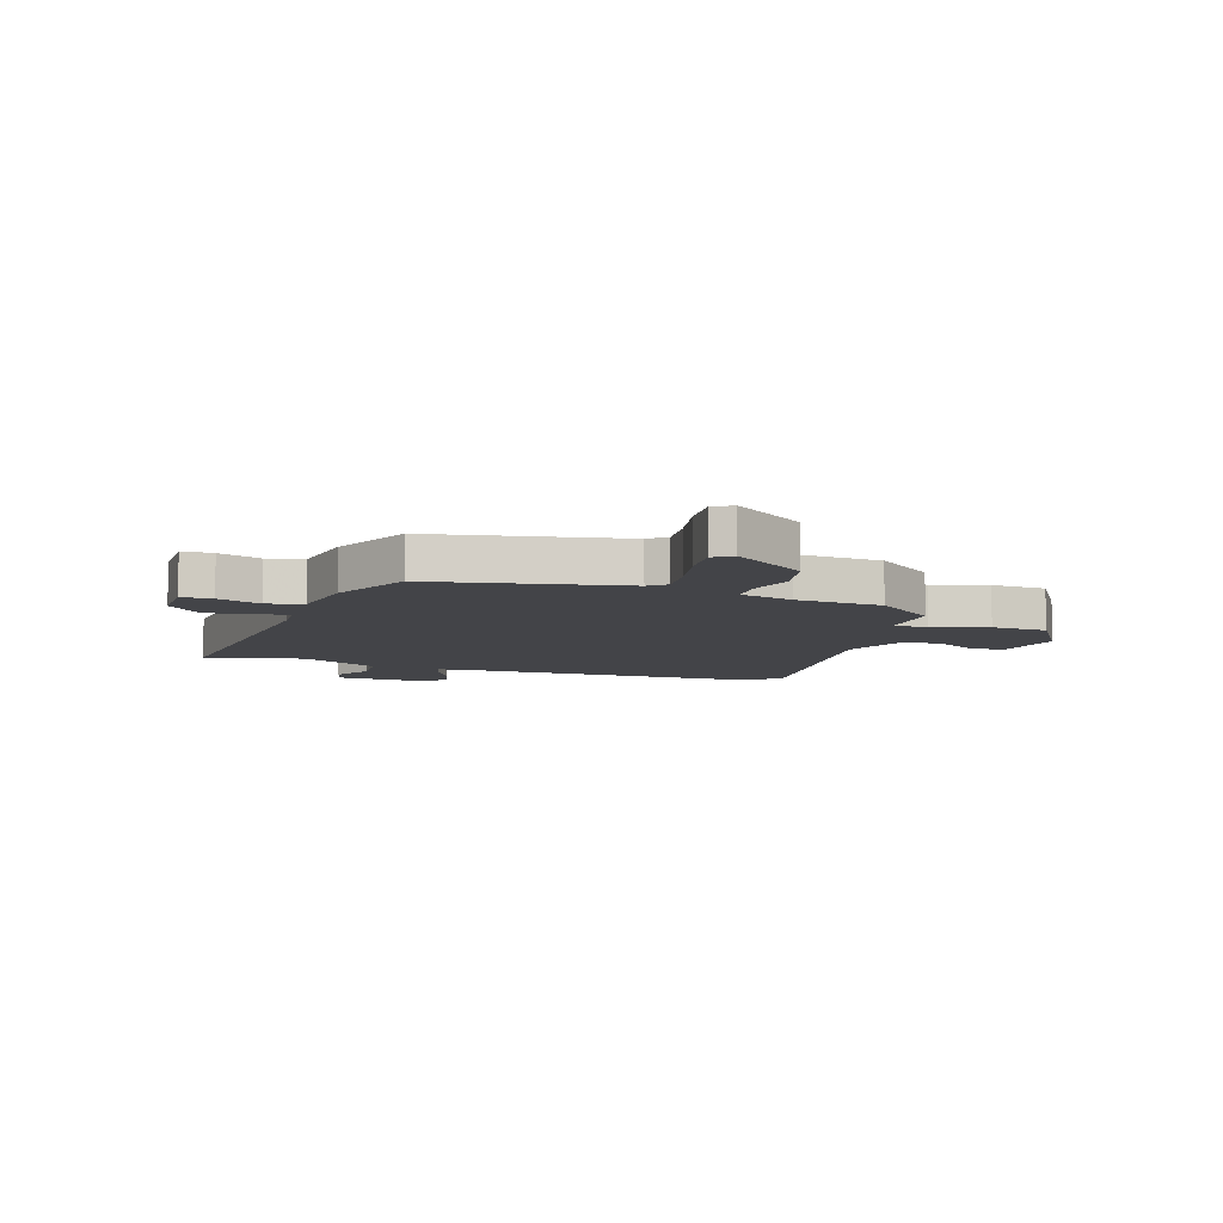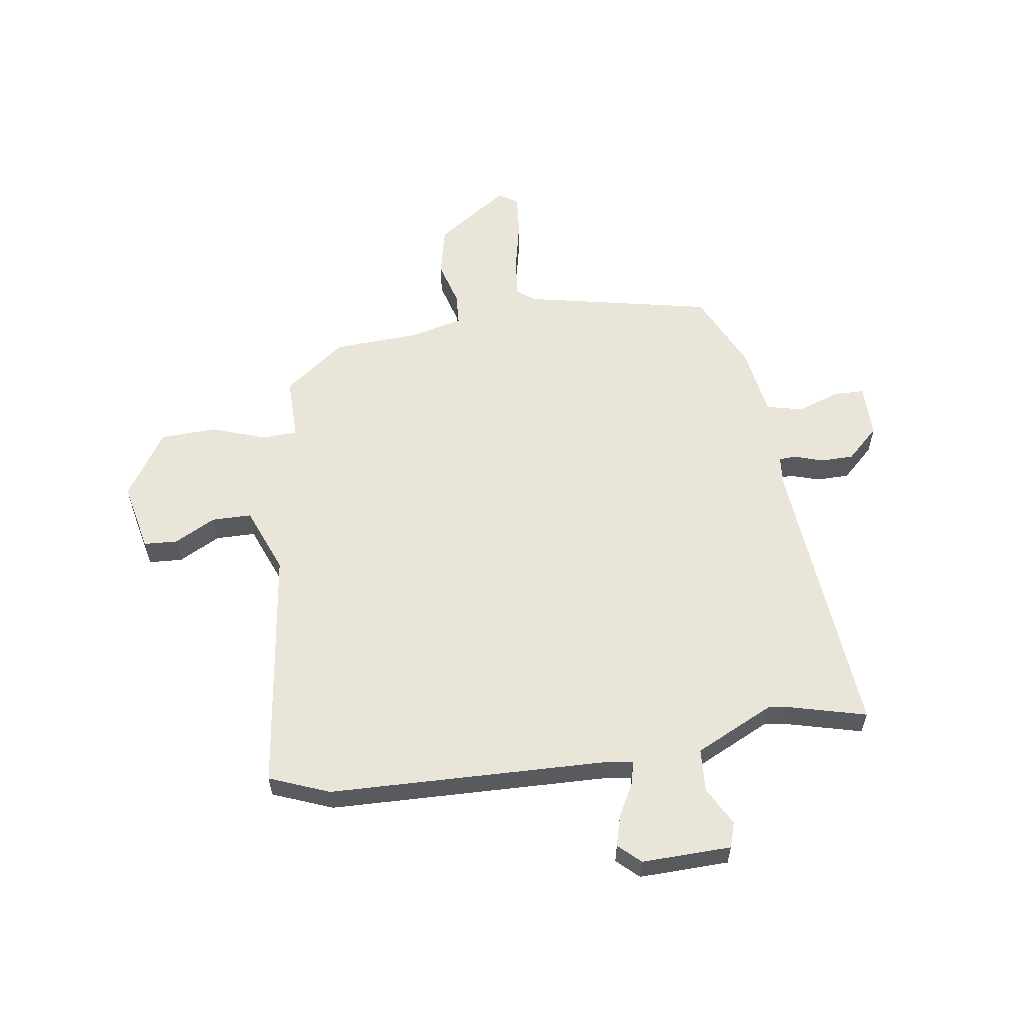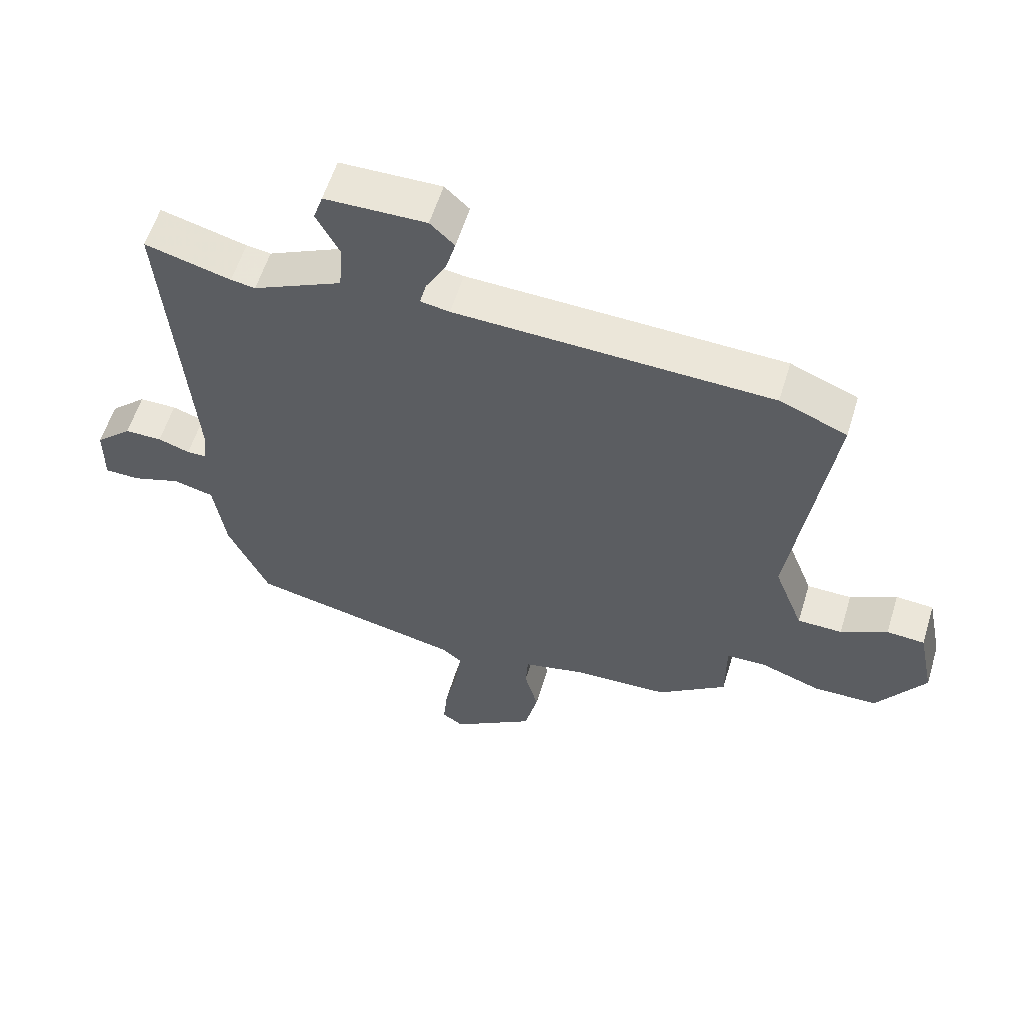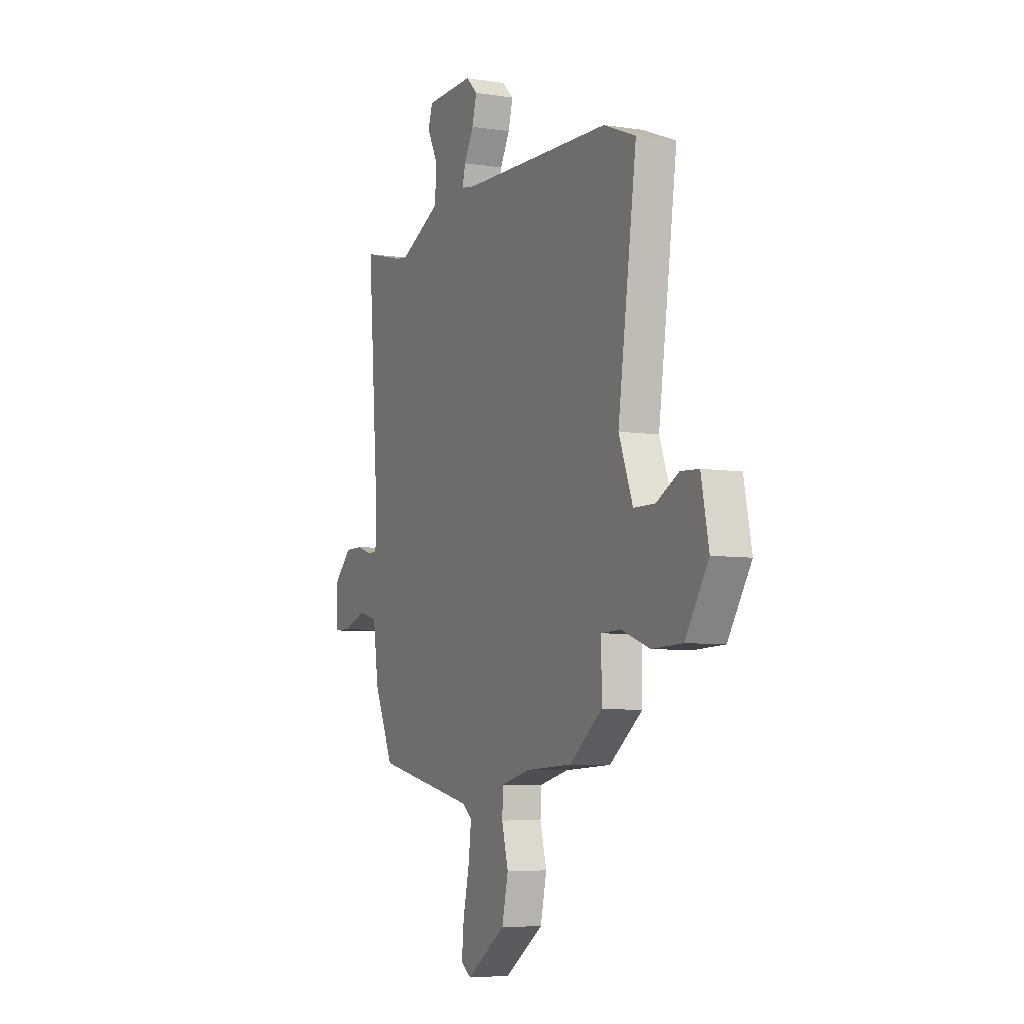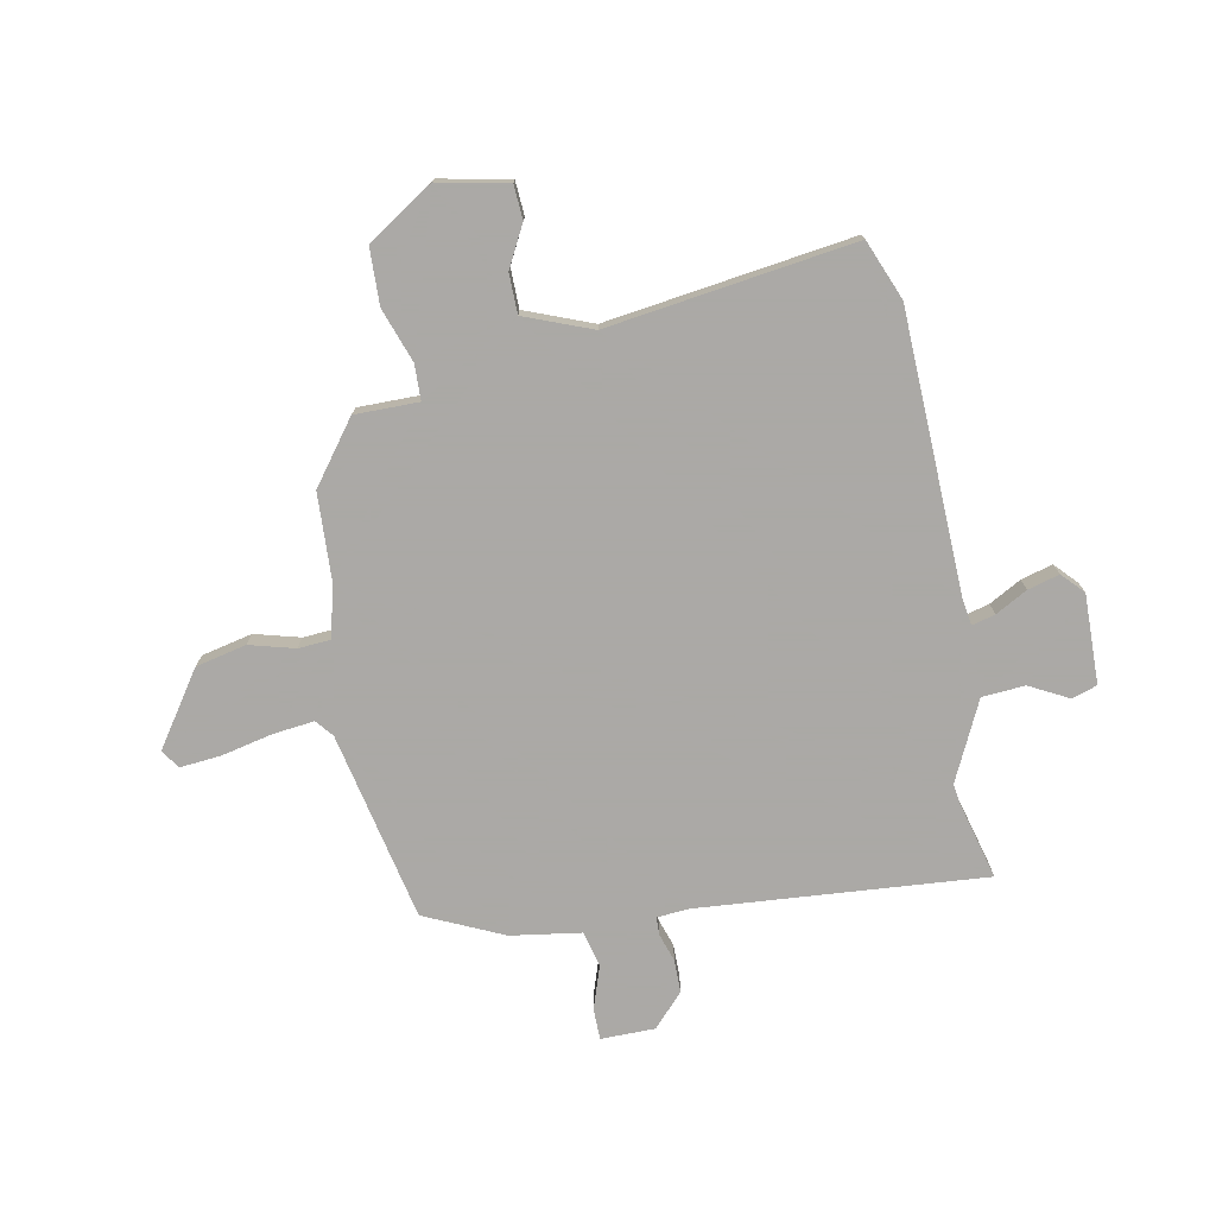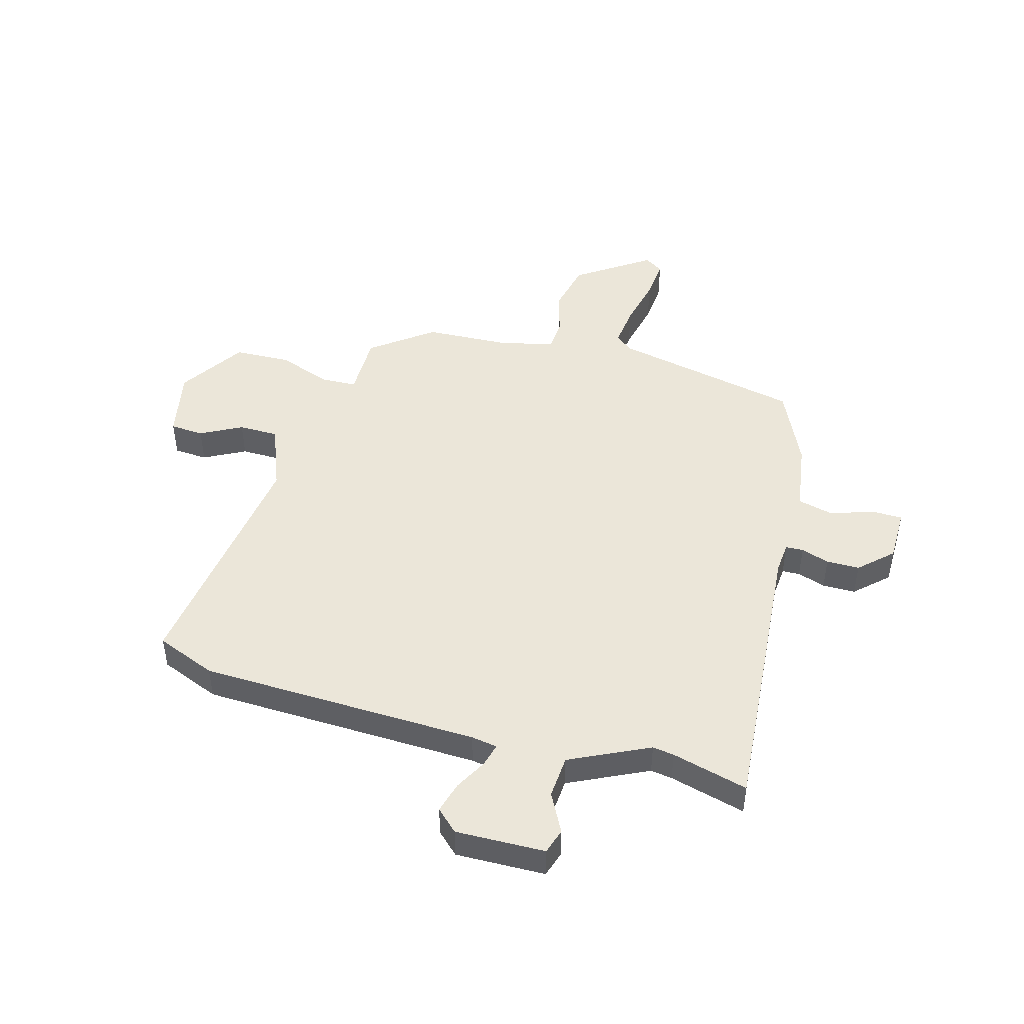
<metadata>
{"format":"obj","ext":"obj","renderer":"f3d","projection":"perspective","resolution":1024,"background":"white","views":[{"elev":-8.2,"azim":160.6,"up":"+Y"},{"elev":58.0,"azim":-8.8,"up":"+Y"},{"elev":58.2,"azim":-163.0,"up":"+Z"},{"elev":-6.6,"azim":-114.6,"up":"+Z"},{"elev":-75.5,"azim":-79.2,"up":"+Y"},{"elev":46.9,"azim":15.4,"up":"+Y"}]}
</metadata>
<code>
v -0.349 0.07 -0.484
v -0.46 0.07 -0.401
v -0.46 0.07 -0.285
v -0.524 0.07 -0.283
v -0.622 0.07 -0.318
v -0.724 0.07 -0.315
v -0.802 0.07 -0.196
v -0.776 0.07 -0.069
v -0.715 0.07 -0.065
v -0.64 0.07 -0.104
v -0.568 0.07 -0.103
v -0.521 0.07 0.019
v -0.584 0.07 0.466
v -0.476 0.07 0.51
v 0.032 0.07 0.528
v 0.079 0.07 0.536
v 0.068 0.07 0.578
v 0.036 0.07 0.636
v 0.02 0.07 0.693
v 0.059 0.07 0.73
v 0.221 0.07 0.727
v 0.236 0.07 0.681
v 0.199 0.07 0.61
v 0.205 0.07 0.532
v 0.348 0.07 0.464
v 0.387 0.07 0.47
v 0.525 0.07 0.507
v 0.485 0.07 -0.015
v 0.49 0.07 -0.073
v 0.522 0.07 -0.074
v 0.573 0.07 -0.057
v 0.633 0.07 -0.057
v 0.692 0.07 -0.112
v 0.693 0.07 -0.21
v 0.637 0.07 -0.211
v 0.559 0.07 -0.185
v 0.494 0.07 -0.201
v 0.475 0.07 -0.329
v 0.41 0.07 -0.472
v 0.068 0.07 -0.546
v 0.037 0.07 -0.572
v 0.046 0.07 -0.647
v 0.067 0.07 -0.74
v 0.074 0.07 -0.814
v 0.04 0.07 -0.837
v -0.093 0.07 -0.747
v -0.114 0.07 -0.655
v -0.092 0.07 -0.573
v -0.096 0.07 -0.514
v -0.193 0.07 -0.491
v -0.349 0 -0.484
v -0.46 0 -0.401
v -0.46 0 -0.285
v -0.524 0 -0.283
v -0.622 0 -0.318
v -0.724 0 -0.315
v -0.802 0 -0.196
v -0.776 0 -0.069
v -0.715 0 -0.065
v -0.64 0 -0.104
v -0.568 0 -0.103
v -0.521 0 0.019
v -0.584 0 0.466
v -0.476 0 0.51
v 0.032 0 0.528
v 0.079 0 0.536
v 0.068 0 0.578
v 0.036 0 0.636
v 0.02 0 0.693
v 0.059 0 0.73
v 0.221 0 0.727
v 0.236 0 0.681
v 0.199 0 0.61
v 0.205 0 0.532
v 0.348 0 0.464
v 0.387 0 0.47
v 0.525 0 0.507
v 0.485 0 -0.015
v 0.49 0 -0.073
v 0.522 0 -0.074
v 0.573 0 -0.057
v 0.633 0 -0.057
v 0.692 0 -0.112
v 0.693 0 -0.21
v 0.637 0 -0.211
v 0.559 0 -0.185
v 0.494 0 -0.201
v 0.475 0 -0.329
v 0.41 0 -0.472
v 0.068 0 -0.546
v 0.037 0 -0.572
v 0.046 0 -0.647
v 0.067 0 -0.74
v 0.074 0 -0.814
v 0.04 0 -0.837
v -0.093 0 -0.747
v -0.114 0 -0.655
v -0.092 0 -0.573
v -0.096 0 -0.514
v -0.193 0 -0.491
f 45 46 47 48
f 45 48 49
f 42 43 44 45
f 41 42 45 49
f 40 41 49
f 37 38 39 40
f 37 40 49 50
f 33 34 35 36
f 33 36 37
f 30 31 32 33
f 29 30 33 37
f 28 29 37 50
f 26 27 28 50
f 20 21 22 23
f 20 23 24
f 17 18 19 20
f 16 17 20 24
f 15 16 24 25
f 12 13 14 15
f 11 12 15 25
f 7 8 9 10
f 7 10 11
f 4 5 6 7
f 3 4 7 11
f 50 1 2 3
f 25 26 50
f 3 11 25 50
f 98 97 96 95
f 99 98 95
f 95 94 93 92
f 99 95 92 91
f 99 91 90
f 90 89 88 87
f 100 99 90 87
f 86 85 84 83
f 87 86 83
f 83 82 81 80
f 87 83 80 79
f 100 87 79 78
f 100 78 77 76
f 73 72 71 70
f 74 73 70
f 70 69 68 67
f 74 70 67 66
f 75 74 66 65
f 65 64 63 62
f 75 65 62 61
f 60 59 58 57
f 61 60 57
f 57 56 55 54
f 61 57 54 53
f 53 52 51 100
f 100 76 75
f 100 75 61 53
f 1 51 52 2
f 2 52 53 3
f 3 53 54 4
f 4 54 55 5
f 5 55 56 6
f 6 56 57 7
f 7 57 58 8
f 8 58 59 9
f 9 59 60 10
f 10 60 61 11
f 11 61 62 12
f 12 62 63 13
f 13 63 64 14
f 14 64 65 15
f 15 65 66 16
f 16 66 67 17
f 17 67 68 18
f 18 68 69 19
f 19 69 70 20
f 20 70 71 21
f 21 71 72 22
f 22 72 73 23
f 23 73 74 24
f 24 74 75 25
f 25 75 76 26
f 26 76 77 27
f 27 77 78 28
f 28 78 79 29
f 29 79 80 30
f 30 80 81 31
f 31 81 82 32
f 32 82 83 33
f 33 83 84 34
f 34 84 85 35
f 35 85 86 36
f 36 86 87 37
f 37 87 88 38
f 38 88 89 39
f 39 89 90 40
f 40 90 91 41
f 41 91 92 42
f 42 92 93 43
f 43 93 94 44
f 44 94 95 45
f 45 95 96 46
f 46 96 97 47
f 47 97 98 48
f 48 98 99 49
f 49 99 100 50
f 50 100 51 1

</code>
